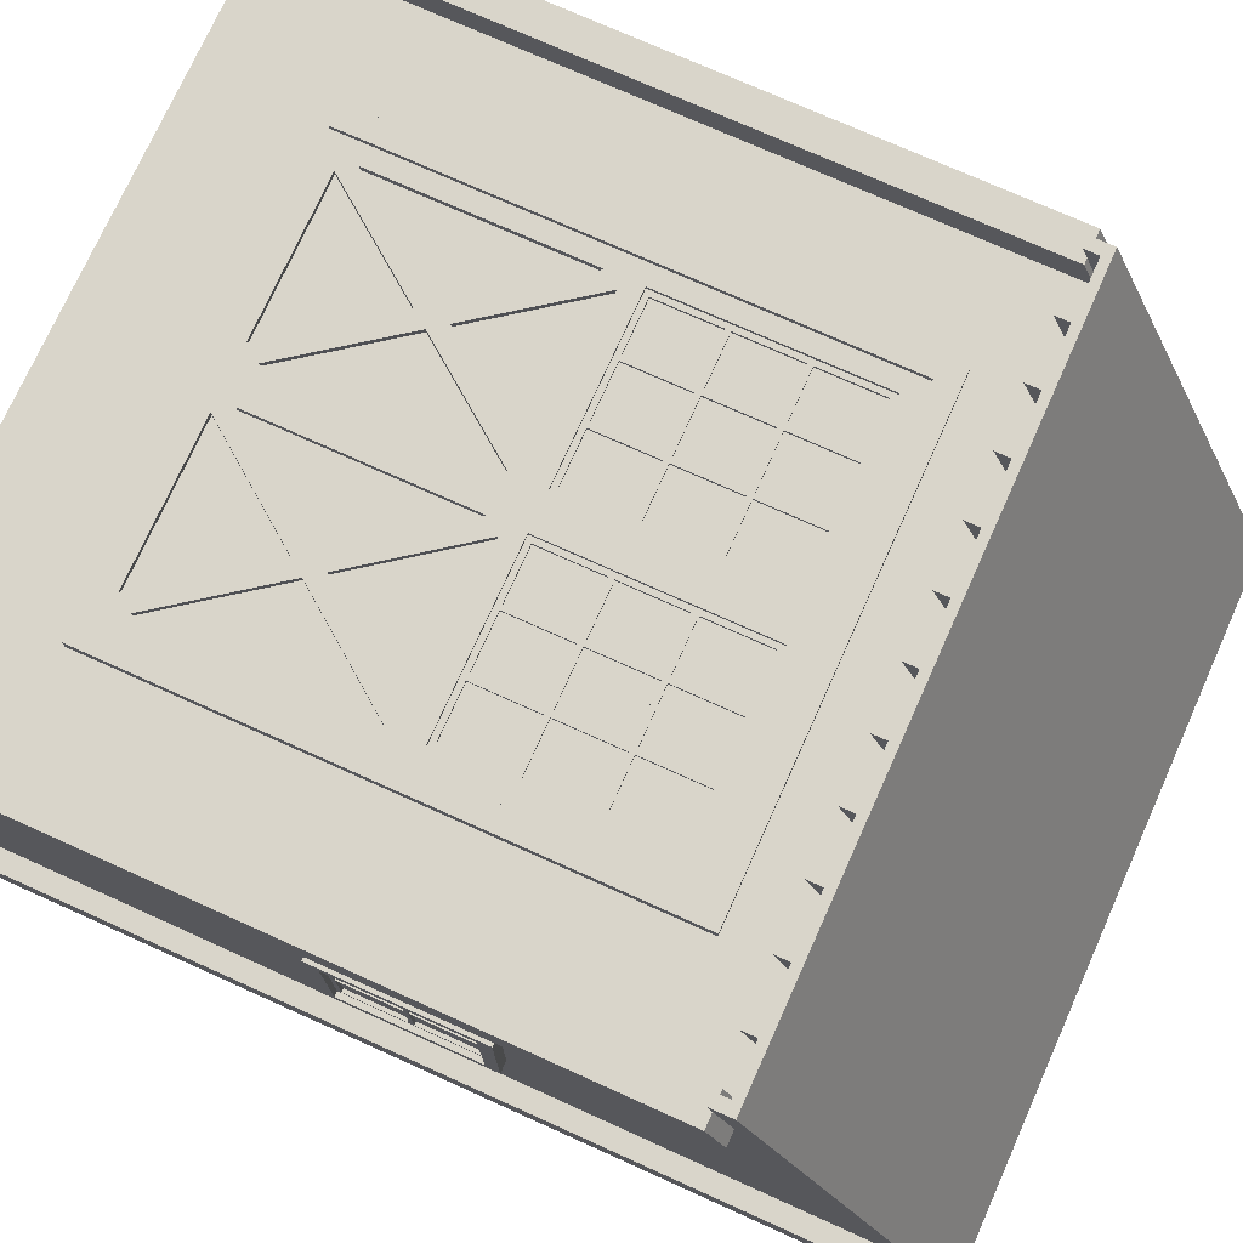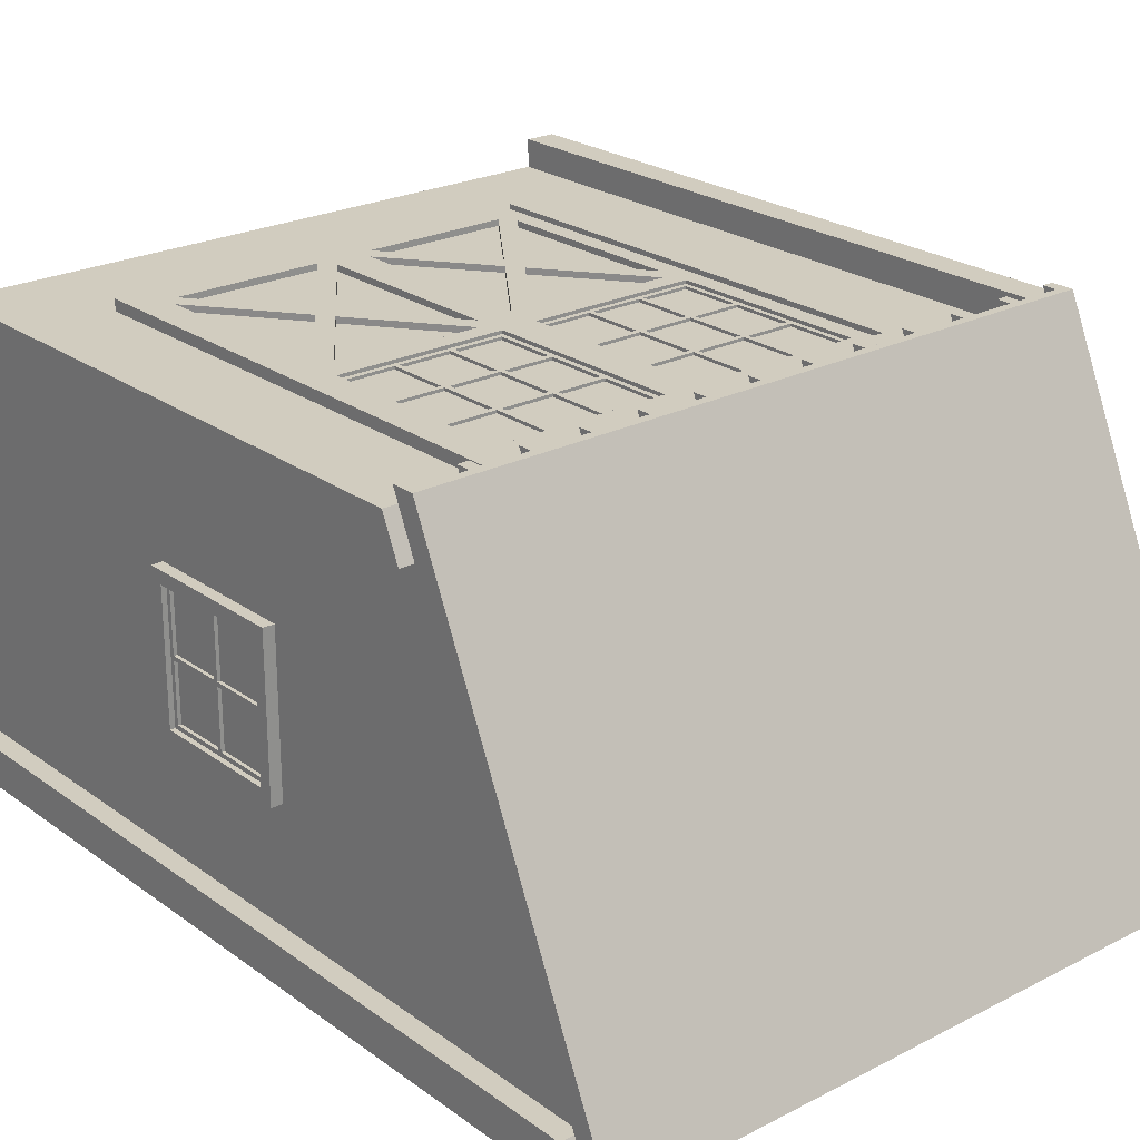
<metadata>
{"format":"obj","ext":"obj","renderer":"f3d","projection":"perspective","resolution":1024,"background":"white","views":[{"elev":74.6,"azim":114.2,"up":"+Z"},{"elev":23.9,"azim":139.7,"up":"+Z"}]}
</metadata>
<code>
v  0.0394 4.78 3.018
v  0.0394 4.75 3.306
v  0.0394 4.652 3.306
v  0.0394 6.128 -0
v  0.0394 6.226 -0
v  0.3543 4.78 3.018
v  0.3543 6.128 -0
v  0.3543 4.75 3.306
v  0.3543 6.226 -0
v  0.3543 4.652 3.306
v  0.4331 4.78 3.018
v  0.4331 4.652 3.306
v  0.4331 4.75 3.306
v  0.4331 6.128 -0
v  0.4331 6.226 -0
v  0.748 4.78 3.018
v  0.748 6.128 -0
v  0.748 4.75 3.306
v  0.748 6.226 -0
v  0.748 4.652 3.306
v  0.8268 4.78 3.018
v  0.8268 4.652 3.306
v  0.8268 4.75 3.306
v  0.8268 6.128 -0
v  0.8268 6.226 -0
v  1.142 4.78 3.018
v  1.142 6.128 -0
v  1.142 4.75 3.306
v  1.142 6.226 -0
v  1.142 4.652 3.306
v  1.22 4.78 3.018
v  1.22 4.652 3.306
v  1.22 4.75 3.306
v  1.22 6.128 -0
v  1.22 6.226 -0
v  1.535 4.78 3.018
v  1.535 6.128 -0
v  1.535 4.75 3.306
v  1.535 6.226 -0
v  1.535 4.652 3.306
v  1.614 4.78 3.018
v  1.614 4.652 3.306
v  1.614 4.75 3.306
v  1.614 6.128 -0
v  1.614 6.226 -0
v  1.929 4.78 3.018
v  1.929 6.128 -0
v  1.929 4.75 3.306
v  1.929 6.226 -0
v  1.929 4.652 3.306
v  2.008 4.78 3.018
v  2.008 4.652 3.306
v  2.008 4.75 3.306
v  2.008 6.128 -0
v  2.008 6.226 -0
v  2.284 4.78 3.018
v  2.323 6.128 -0
v  2.323 4.692 3.215
v  2.284 4.692 3.215
v  2.284 0 3.018
v  2.284 0 3.215
v  1.595 4.372 3.018
v  1.595 0.8268 3.018
v  -1.595 4.372 3.018
v  -0.0394 4.78 3.018
v  -0.3543 4.78 3.018
v  -0.4331 4.78 3.018
v  -0.748 4.78 3.018
v  -0.8268 4.78 3.018
v  -1.142 4.78 3.018
v  -1.22 4.78 3.018
v  -1.535 4.78 3.018
v  -1.614 4.78 3.018
v  -1.929 4.78 3.018
v  -2.008 4.78 3.018
v  -2.284 4.78 3.018
v  -2.284 0 3.018
v  -1.595 0.8268 3.018
v  -2.284 4.692 3.215
v  -2.284 0 3.215
v  -2.5 4.692 3.215
v  -2.5 0 3.215
v  -2.323 4.692 3.215
v  -2.323 6.128 -0
v  -2.008 6.128 -0
v  -2.008 4.75 3.306
v  -2.008 6.226 -0
v  -2.008 4.652 3.306
v  -1.929 4.652 3.306
v  -1.929 4.75 3.306
v  -1.929 6.128 -0
v  -1.929 6.226 -0
v  -1.614 6.128 -0
v  -1.614 4.75 3.306
v  -1.614 6.226 -0
v  -1.614 4.652 3.306
v  -1.535 4.652 3.306
v  -1.535 4.75 3.306
v  -1.535 6.128 -0
v  -1.535 6.226 -0
v  -1.22 6.128 -0
v  -1.22 4.75 3.306
v  -1.22 6.226 -0
v  -1.22 4.652 3.306
v  -1.142 4.652 3.306
v  -1.142 4.75 3.306
v  -1.142 6.128 -0
v  -1.142 6.226 -0
v  -0.8268 6.128 -0
v  -0.8268 4.75 3.306
v  -0.8268 6.226 -0
v  -0.8268 4.652 3.306
v  -0.748 4.652 3.306
v  -0.748 4.75 3.306
v  -0.748 6.128 -0
v  -0.748 6.226 -0
v  -0.4331 6.128 -0
v  -0.4331 4.75 3.306
v  -0.4331 6.226 -0
v  -0.4331 4.652 3.306
v  -0.3543 4.652 3.306
v  -0.3543 4.75 3.306
v  -0.3543 6.128 -0
v  -0.3543 6.226 -0
v  -0.0394 6.128 -0
v  -0.0394 4.75 3.306
v  -0.0394 6.226 -0
v  -0.0394 4.652 3.306
v  2.402 4.809 3.306
v  -2.402 4.809 3.306
v  2.402 6.285 -0
v  -2.402 6.285 -0
v  2.402 4.75 3.306
v  2.402 6.226 -0
v  2.323 4.75 3.306
v  2.323 6.226 -0
v  2.402 6.128 -0
v  2.5 0 -0
v  2.5 6.128 -0
v  2.5 6.008 0.2687
v  2.5 0 0.2756
v  2.362 6.008 0.2687
v  2.362 0 0.2756
v  2.402 6.008 0.2687
v  2.402 4.816 2.94
v  2.402 4.692 3.215
v  2.402 4.652 3.306
v  2.323 4.652 3.306
v  2.5 0 3.215
v  2.5 4.692 3.215
v  2.362 0 2.94
v  -2.362 0 2.94
v  -2.5 0 2.94
v  -2.5 4.816 2.94
v  -2.402 4.692 3.215
v  -2.402 4.816 2.94
v  -2.402 4.75 3.306
v  -2.402 4.652 3.306
v  -2.323 4.652 3.306
v  -2.323 6.226 -0
v  -2.323 4.75 3.306
v  -2.362 6.128 -0
v  -2.402 6.226 -0
v  -2.402 6.128 -0
v  -2.362 4.816 2.94
v  -2.362 0 -0
v  2.362 2.442 1.069
v  2.362 2.442 2.146
v  2.362 3.519 1.069
v  2.362 4.816 2.94
v  2.362 3.519 2.146
v  2.5 0 2.94
v  2.5 4.816 2.94
v  2.441 2.442 2.146
v  2.441 3.519 2.146
v  2.441 2.442 1.069
v  2.441 3.519 1.069
v  2.441 3.43 2.056
v  2.441 3.43 1.159
v  2.405 3.43 2.056
v  2.405 3.43 1.159
v  2.405 3.4 1.623
v  2.405 3.4 1.593
v  2.405 2.996 1.623
v  2.405 2.996 1.593
v  2.382 3.4 1.623
v  2.382 2.996 1.623
v  2.405 3.4 2.026
v  2.382 3.4 2.026
v  2.405 2.996 2.026
v  2.405 2.532 2.056
v  2.405 2.966 2.026
v  2.441 2.532 2.056
v  2.441 2.532 1.159
v  2.405 2.532 1.159
v  2.405 2.996 1.189
v  2.405 2.966 1.189
v  2.405 2.966 1.623
v  2.405 2.966 1.593
v  2.382 2.966 2.026
v  2.382 2.966 1.623
v  2.382 2.562 2.026
v  2.382 2.562 1.623
v  2.405 2.562 2.026
v  2.405 2.562 1.623
v  2.405 2.562 1.593
v  2.382 2.562 1.593
v  2.382 2.966 1.593
v  2.405 2.562 1.189
v  2.382 2.562 1.189
v  2.382 2.966 1.189
v  2.382 2.996 2.026
v  2.382 2.996 1.189
v  2.382 2.996 1.593
v  2.382 3.4 1.189
v  2.382 3.4 1.593
v  2.405 3.4 1.189
v  0 0.8268 3.062
v  1.447 0.8268 3.062
v  1.595 0.8268 3.097
v  1.447 0.8268 3.097
v  1.595 4.372 3.097
v  -1.595 4.372 3.097
v  -1.595 0.8268 3.097
v  -1.447 0.8268 3.062
v  -1.447 0.8268 3.097
v  -1.447 0.9544 3.062
v  -1.447 4.223 3.062
v  -1.447 4.223 3.097
v  -1.319 2.558 3.062
v  -1.319 2.686 3.062
v  -1.243 2.558 3.062
v  -1.319 2.456 3.062
v  -0.7995 1.756 3.062
v  -0.7234 1.859 3.062
v  -1.319 2.456 3.018
v  -0.7995 1.756 3.018
v  -1.319 1.057 3.018
v  -1.319 1.057 3.062
v  -1.319 0.9544 3.062
v  -1.243 0.9544 3.062
v  -0.2037 0.9544 3.062
v  -0.1276 0.9544 3.062
v  0 0.9544 3.062
v  0.1276 0.9544 3.062
v  0.1276 1.057 3.062
v  0.1276 2.456 3.062
v  0.1276 2.558 3.062
v  0.1276 2.686 3.062
v  0 4.223 3.062
v  0.2037 2.558 3.062
v  1.243 0.9544 3.062
v  1.319 0.9544 3.062
v  1.319 1.057 3.062
v  0.7234 1.654 3.062
v  0.7995 1.756 3.062
v  0.6473 1.756 3.062
v  0.7234 1.859 3.062
v  0.2037 0.9544 3.062
v  1.243 0.9544 3.018
v  0.2037 0.9544 3.018
v  0.7234 1.654 3.018
v  0.6473 1.756 3.018
v  0.1276 1.057 3.018
v  0.1276 2.456 3.018
v  1.447 0.9544 3.062
v  1.447 4.223 3.097
v  1.447 4.223 3.062
v  -1.319 4.096 3.062
v  -0.1276 4.096 3.062
v  -1.319 4.096 3.038
v  -0.1276 4.096 3.038
v  -1.319 2.686 3.038
v  -0.1276 2.686 3.062
v  -0.1276 2.686 3.038
v  -0.1276 2.558 3.062
v  -0.1276 2.456 3.062
v  -0.7234 1.654 3.062
v  -0.6473 1.756 3.062
v  -0.2037 2.558 3.062
v  -1.243 0.9544 3.018
v  -0.7234 1.654 3.018
v  -0.2037 0.9544 3.018
v  -0.1276 1.057 3.062
v  -0.1276 2.456 3.018
v  -0.1276 1.057 3.018
v  -0.6473 1.756 3.018
v  -0.2037 2.558 3.018
v  -0.7234 1.859 3.018
v  -1.243 2.558 3.018
v  -0.1631 4.06 3.038
v  -0.1631 3.638 3.038
v  -0.1631 3.602 3.038
v  -0.1631 3.179 3.038
v  -0.1631 3.144 3.038
v  -0.1631 2.721 3.038
v  -1.284 4.06 3.038
v  -0.9397 4.06 3.038
v  -0.9043 4.06 3.038
v  -0.5425 4.06 3.038
v  -0.5071 4.06 3.038
v  -1.284 2.721 3.038
v  -1.284 3.144 3.038
v  -1.284 3.179 3.038
v  -1.284 3.602 3.038
v  -1.284 3.638 3.038
v  -0.5425 2.721 3.038
v  -0.9397 2.721 3.038
v  -0.1631 3.144 3.018
v  -0.1631 2.721 3.018
v  -0.5071 3.144 3.038
v  -0.5071 3.144 3.018
v  -0.5071 2.721 3.038
v  -0.5071 2.721 3.018
v  -0.5425 3.144 3.038
v  -0.1631 3.179 3.018
v  -0.5071 3.179 3.018
v  -0.5071 3.179 3.038
v  -0.1631 3.602 3.018
v  -0.5071 3.602 3.038
v  -0.5071 3.602 3.018
v  -0.5425 3.602 3.038
v  -0.5425 3.179 3.038
v  -0.5071 3.638 3.038
v  -0.1631 4.06 3.018
v  -0.1631 3.638 3.018
v  -0.5071 4.06 3.018
v  -0.5071 3.638 3.018
v  -0.5425 3.638 3.038
v  -0.5425 4.06 3.018
v  -0.5425 3.638 3.018
v  -0.9043 4.06 3.018
v  -0.9043 3.638 3.018
v  -0.9043 3.638 3.038
v  -0.9397 3.638 3.038
v  -0.9397 4.06 3.018
v  -0.9397 3.638 3.018
v  -1.284 4.06 3.018
v  -1.284 3.638 3.018
v  -1.284 3.602 3.018
v  -0.9397 3.602 3.018
v  -0.9397 3.602 3.038
v  -1.284 3.179 3.018
v  -0.9397 3.179 3.038
v  -0.9397 3.179 3.018
v  -0.5425 3.179 3.018
v  -0.9043 3.179 3.018
v  -0.9043 3.179 3.038
v  -0.5425 3.602 3.018
v  -0.9043 3.602 3.038
v  -0.9043 3.602 3.018
v  -1.284 3.144 3.018
v  -0.9397 3.144 3.018
v  -0.9397 3.144 3.038
v  -1.284 2.721 3.018
v  -0.9397 2.721 3.018
v  -0.9043 2.721 3.038
v  -0.9043 3.144 3.038
v  -0.5425 3.144 3.018
v  -0.5425 2.721 3.018
v  -0.9043 3.144 3.018
v  -0.9043 2.721 3.018
v  0.1276 4.096 3.062
v  1.319 4.096 3.062
v  0.1276 4.096 3.038
v  1.319 4.096 3.038
v  0.1276 2.686 3.038
v  1.319 2.686 3.062
v  1.319 2.686 3.038
v  1.319 2.558 3.062
v  1.319 2.456 3.062
v  1.243 2.558 3.062
v  0.7995 1.756 3.018
v  1.319 2.456 3.018
v  1.319 1.057 3.018
v  1.243 2.558 3.018
v  0.7234 1.859 3.018
v  0.2037 2.558 3.018
v  1.284 4.06 3.038
v  1.284 3.638 3.038
v  1.284 3.602 3.038
v  1.284 3.179 3.038
v  1.284 3.144 3.038
v  1.284 2.721 3.038
v  0.1631 4.06 3.038
v  0.5071 4.06 3.038
v  0.5425 4.06 3.038
v  0.9043 4.06 3.038
v  0.9397 4.06 3.038
v  0.1631 2.721 3.038
v  0.1631 3.144 3.038
v  0.1631 3.638 3.038
v  0.9043 2.721 3.038
v  0.5425 2.721 3.038
v  1.284 2.721 3.018
v  0.9397 2.721 3.018
v  0.9397 2.721 3.038
v  1.284 3.144 3.018
v  0.9397 3.144 3.038
v  0.9397 3.144 3.018
v  0.9043 3.144 3.038
v  1.284 3.602 3.018
v  1.284 3.179 3.018
v  0.9397 3.602 3.038
v  0.9397 3.602 3.018
v  0.9397 3.179 3.038
v  0.9397 3.179 3.018
v  0.9043 3.602 3.038
v  0.9043 3.179 3.038
v  0.9397 3.638 3.038
v  1.284 3.638 3.018
v  0.9397 3.638 3.018
v  1.284 4.06 3.018
v  0.9397 4.06 3.018
v  0.9043 3.638 3.038
v  0.9043 4.06 3.018
v  0.9043 3.638 3.018
v  0.5425 4.06 3.018
v  0.5425 3.638 3.018
v  0.5425 3.638 3.038
v  0.5071 3.638 3.038
v  0.5071 4.06 3.018
v  0.5071 3.638 3.018
v  0.1631 4.06 3.018
v  0.1631 3.638 3.018
v  0.5071 3.602 3.038
v  0.5425 3.602 3.038
v  0.1631 3.602 3.038
v  0.1631 3.602 3.018
v  0.5071 3.602 3.018
v  0.1631 3.179 3.038
v  0.1631 3.179 3.018
v  0.5071 3.179 3.038
v  0.5071 3.179 3.018
v  0.5425 3.179 3.038
v  0.5071 3.144 3.038
v  0.9043 3.602 3.018
v  0.9043 3.179 3.018
v  0.5425 3.602 3.018
v  0.5425 3.179 3.018
v  0.1631 3.144 3.018
v  0.5071 3.144 3.018
v  0.1631 2.721 3.018
v  0.5071 2.721 3.038
v  0.5071 2.721 3.018
v  0.5425 3.144 3.038
v  0.9043 2.721 3.018
v  0.5425 2.721 3.018
v  0.9043 3.144 3.018
v  0.5425 3.144 3.018
g Mesh
f 1 2 3
f 1 4 5 2
f 6 7 4 1
f 6 8 9 7
f 6 10 8
f 11 12 10 6
f 11 13 12
f 11 14 15 13
f 16 17 14 11
f 16 18 19 17
f 16 20 18
f 21 22 20 16
f 21 23 22
f 21 24 25 23
f 26 27 24 21
f 26 28 29 27
f 26 30 28
f 31 32 30 26
f 31 33 32
f 31 34 35 33
f 36 37 34 31
f 36 38 39 37
f 36 40 38
f 41 42 40 36
f 41 43 42
f 41 44 45 43
f 46 47 44 41
f 46 48 49 47
f 46 50 48
f 51 52 50 46
f 51 53 52
f 51 54 55 53
f 56 57 54 51
f 57 56 58
f 58 56 59
f 56 60 61 59
f 56 62 63 60
f 51 62 56
f 46 62 51
f 41 62 46
f 36 62 41
f 31 62 36
f 26 62 31
f 21 62 26
f 16 62 21
f 11 62 16
f 6 62 11
f 6 1 64 62
f 65 64 1
f 66 64 65
f 67 64 66
f 68 64 67
f 69 64 68
f 70 64 69
f 71 64 70
f 72 64 71
f 73 64 72
f 74 64 73
f 75 64 74
f 76 64 75
f 76 77 78 64
f 79 80 77 76
f 79 81 82 80
f 76 83 79
f 76 84 83
f 76 75 85 84
f 75 86 87 85
f 75 88 86
f 74 89 88 75
f 74 90 89
f 74 91 92 90
f 73 93 91 74
f 73 94 95 93
f 73 96 94
f 72 97 96 73
f 72 98 97
f 72 99 100 98
f 71 101 99 72
f 71 102 103 101
f 71 104 102
f 70 105 104 71
f 70 106 105
f 70 107 108 106
f 69 109 107 70
f 69 110 111 109
f 69 112 110
f 68 113 112 69
f 68 114 113
f 68 115 116 114
f 67 117 115 68
f 67 118 119 117
f 67 120 118
f 66 121 120 67
f 66 122 121
f 66 123 124 122
f 65 125 123 66
f 65 126 127 125
f 65 128 126
f 1 3 128 65
f 3 2 126 128
f 129 126 2
f 129 130 122 126
f 129 131 132 130
f 129 133 134 131
f 129 135 133
f 129 53 135
f 129 48 53
f 129 43 48
f 129 38 43
f 129 33 38
f 129 28 33
f 129 23 28
f 129 18 23
f 129 13 18
f 129 8 13
f 129 2 8
f 2 5 9 8
f 132 131 9 5
f 131 15 9
f 131 19 15
f 131 25 19
f 131 29 25
f 131 35 29
f 131 39 35
f 131 45 39
f 131 49 45
f 131 55 49
f 131 136 55
f 131 134 136
f 137 57 136 134
f 137 138 57
f 139 138 137
f 140 141 138 139
f 140 142 143 141
f 142 140 144
f 140 139 137 144
f 134 144 137
f 134 133 145 144
f 145 133 146
f 146 133 147
f 135 148 147 133
f 136 57 58 148
f 136 148 135
f 146 147 148 58
f 146 61 149 150
f 146 58 59 61
f 149 61 60
f 149 60 151
f 77 152 151 60
f 77 82 152
f 80 82 77
f 152 82 153
f 82 81 154 153
f 155 156 154 81
f 156 155 157
f 155 158 157
f 158 155 83 159
f 81 79 83 155
f 83 84 160 161
f 83 161 159
f 162 163 160 84
f 163 162 164
f 162 165 156 164
f 162 166 152 165
f 162 84 166
f 85 166 84
f 91 166 85
f 93 166 91
f 99 166 93
f 101 166 99
f 107 166 101
f 109 166 107
f 115 166 109
f 117 166 115
f 123 166 117
f 123 125 166
f 4 166 125
f 4 7 138 166
f 14 138 7
f 17 138 14
f 24 138 17
f 27 138 24
f 34 138 27
f 34 37 138
f 44 138 37
f 47 138 44
f 54 138 47
f 57 138 54
f 49 55 54 47
f 39 45 44 37
f 29 35 34 27
f 19 25 24 17
f 9 15 14 7
f 138 141 143 166
f 143 151 152 166
f 143 167 168 151
f 143 142 169 167
f 142 170 171 169
f 144 145 170 142
f 172 151 170 145
f 172 145 173
f 149 151 172
f 172 173 150 149
f 145 146 150 173
f 168 171 170 151
f 168 174 175 171
f 168 167 176 174
f 169 177 176 167
f 169 171 175 177
f 178 179 177 175
f 180 181 179 178
f 182 183 181 180
f 182 184 185 183
f 182 186 187 184
f 182 188 189 186
f 182 180 188
f 188 180 190
f 180 191 192 190
f 180 178 193 191
f 175 174 193 178
f 176 194 193 174
f 176 177 179 194
f 179 181 195 194
f 196 197 195 181
f 190 192 198 184
f 184 198 199 185
f 185 199 197 196
f 200 201 198 192
f 200 202 203 201
f 200 192 204 202
f 192 191 204
f 205 204 191
f 203 202 204 205
f 198 201 203 205
f 206 199 198 205
f 206 207 208 199
f 206 209 210 207
f 195 209 206
f 195 197 209
f 197 211 210 209
f 197 199 208 211
f 208 207 210 211
f 205 191 195 206
f 193 194 195 191
f 187 212 190 184
f 187 186 189 212
f 189 188 190 212
f 213 214 185 196
f 213 215 216 214
f 213 196 217 215
f 181 217 196
f 181 183 217
f 216 215 217 183
f 185 214 216 183
f 127 5 4 125
f 132 5 127
f 132 127 124
f 127 126 122 124
f 132 124 119
f 123 117 119 124
f 132 119 116
f 119 118 114 116
f 130 114 118
f 130 110 114
f 130 106 110
f 130 102 106
f 130 98 102
f 130 94 98
f 130 90 94
f 130 86 90
f 130 161 86
f 130 157 161
f 132 163 157 130
f 132 160 163
f 132 87 160
f 132 92 87
f 132 95 92
f 132 100 95
f 132 103 100
f 132 108 103
f 132 111 108
f 132 116 111
f 115 109 111 116
f 110 106 108 111
f 107 101 103 108
f 103 102 98 100
f 99 93 95 100
f 95 94 90 92
f 91 85 87 92
f 87 86 161 160
f 163 164 156 157
f 157 158 159 161
f 86 88 89 90
f 94 96 97 98
f 102 104 105 106
f 110 112 113 114
f 130 118 122
f 118 120 121 122
f 63 78 77 60
f 63 218 78
f 63 219 218
f 63 220 221 219
f 63 62 222 220
f 64 223 222 62
f 64 78 224 223
f 225 226 224 78
f 227 226 225
f 227 228 229 226
f 230 231 228 227
f 231 230 232
f 233 234 235 232
f 233 232 230
f 236 237 234 233
f 236 238 237
f 233 239 238 236
f 233 227 239
f 230 227 233
f 239 227 240
f 240 227 225
f 240 225 241
f 225 218 242 241
f 218 225 78
f 242 218 243
f 243 218 244
f 245 244 218
f 246 244 245
f 247 244 246
f 248 244 247
f 248 249 250 244
f 249 248 251
f 252 253 254 255
f 255 254 256 257
f 247 257 256 258
f 247 258 251 248
f 252 219 253
f 252 259 218 219
f 252 260 261 259
f 252 255 262 260
f 255 259 261 262
f 255 257 246 245
f 255 245 259
f 263 264 246 257
f 265 264 263
f 247 246 264 265
f 265 263 257 247
f 245 218 259
f 262 261 260
f 253 219 266
f 219 221 266
f 221 267 268 266
f 221 220 222 267
f 222 223 229 267
f 224 226 229 223
f 267 229 250
f 250 229 228
f 269 270 250 228
f 269 271 272 270
f 269 231 273 271
f 228 231 269
f 273 231 274 275
f 274 270 272 275
f 250 270 274
f 276 244 250 274
f 276 277 244
f 240 241 278 239
f 234 239 278 279
f 235 234 279 277
f 280 235 277 276
f 281 282 278 241
f 282 281 283
f 281 241 242 283
f 278 282 283 242
f 242 243 284 278
f 284 279 278
f 284 243 244
f 277 284 244
f 285 286 284 277
f 285 287 286
f 285 277 279 287
f 279 284 286 287
f 234 237 238 239
f 288 289 235 280
f 290 289 288
f 290 232 235 289
f 288 280 232 290
f 274 231 232 280
f 274 280 276
f 272 291 292 293
f 272 293 294 295
f 272 295 296 275
f 272 271 297 298
f 272 298 299 300
f 272 300 301 291
f 271 273 302 303
f 271 303 304 305
f 271 305 306 297
f 307 308 273 275
f 273 308 302
f 296 295 309 310
f 311 312 309 295
f 311 313 314 312
f 311 315 307 313
f 294 316 317 318
f 294 293 319 316
f 320 321 319 293
f 320 318 317 321
f 320 322 323 318
f 320 293 292 324
f 292 291 325 326
f 301 327 325 291
f 301 324 328 327
f 301 300 329 324
f 330 331 329 300
f 330 332 333 331
f 330 300 299 332
f 299 334 333 332
f 299 298 335 334
f 336 337 335 298
f 336 338 339 337
f 336 298 297 338
f 297 306 339 338
f 328 326 325 327
f 305 340 341 342
f 305 304 343 340
f 344 342 341 345
f 323 346 347 348
f 323 322 349 346
f 350 351 349 322
f 350 348 347 351
f 347 346 349 351
f 341 340 343 345
f 317 316 319 321
f 303 352 353 354
f 303 302 355 352
f 308 356 355 302
f 308 354 353 356
f 308 357 358 354
f 307 315 359 360
f 358 361 359 315
f 358 357 362 361
f 362 360 359 361
f 353 352 355 356
f 314 310 309 312
f 267 250 268
f 363 364 268 250
f 363 365 366 364
f 363 249 367 365
f 250 249 363
f 368 369 367 249
f 368 364 366 369
f 268 364 368
f 370 266 268 368
f 370 371 266
f 258 256 371 372
f 372 371 370
f 373 374 371 256
f 374 373 375
f 256 254 375 373
f 254 371 374 375
f 371 254 266
f 254 253 266
f 376 377 258 372
f 378 377 376
f 251 258 377 378
f 376 372 251 378
f 368 249 251 372
f 368 372 370
f 366 379 380 381
f 366 381 382 383
f 366 383 384 369
f 366 365 385 386
f 366 386 387 388
f 366 388 389 379
f 365 367 390 391
f 365 392 385
f 367 369 393 394
f 384 395 396 397
f 384 383 398 395
f 399 400 398 383
f 399 397 396 400
f 399 401 393 397
f 382 381 402 403
f 404 405 402 381
f 404 406 407 405
f 404 408 409 406
f 381 380 410 404
f 380 411 412 410
f 380 379 413 411
f 389 414 413 379
f 389 410 412 414
f 389 388 415 410
f 416 417 415 388
f 416 418 419 417
f 416 388 387 418
f 387 420 419 418
f 387 386 421 420
f 422 423 421 386
f 422 424 425 423
f 422 386 385 424
f 385 392 425 424
f 420 421 426 427
f 415 417 419 420
f 412 411 413 414
f 428 429 430 426
f 428 431 432 429
f 433 434 432 431
f 433 426 430 434
f 433 435 427 426
f 433 431 391 436
f 409 408 437 438
f 427 439 437 408
f 427 435 440 439
f 440 438 437 439
f 430 429 432 434
f 407 403 402 405
f 391 441 442 436
f 391 390 443 441
f 444 445 443 390
f 444 436 442 445
f 444 394 446 436
f 393 447 448 394
f 393 401 449 447
f 446 450 449 401
f 446 394 448 450
f 448 447 449 450
f 442 441 443 445
f 396 395 398 400
f 53 55 136 135
f 49 48 43 45
f 39 38 33 35
f 29 28 23 25
f 19 18 13 15
f 8 10 12 13
f 18 20 22 23
f 28 30 32 33
f 38 40 42 43
f 48 50 52 53
f 156 165 153 154
f 153 165 152
f 362 357 307 360
f 308 307 357
f 295 294 318 311
f 343 304 344 345
f 354 344 304 303
f 342 344 348 350
f 358 348 344 354
f 315 323 348 358
f 311 318 323 315
f 369 384 397
f 369 397 393
f 444 390 367
f 394 444 367
f 407 406 382 403
f 440 435 409 438
f 409 401 399 406
f 406 399 383 382
f 435 446 401 409
f 433 436 446 435
f 408 415 420 427
f 404 410 415 408
f 365 428 392
f 431 428 365 391
f 339 306 335 337
f 342 335 306 305
f 342 350 334 335
f 333 334 329 331
f 322 329 334 350
f 320 324 329 322
f 328 324 292 326
f 425 392 421 423
f 426 421 392 428
f 314 313 296 310
f 275 296 313
f 275 313 307

</code>
